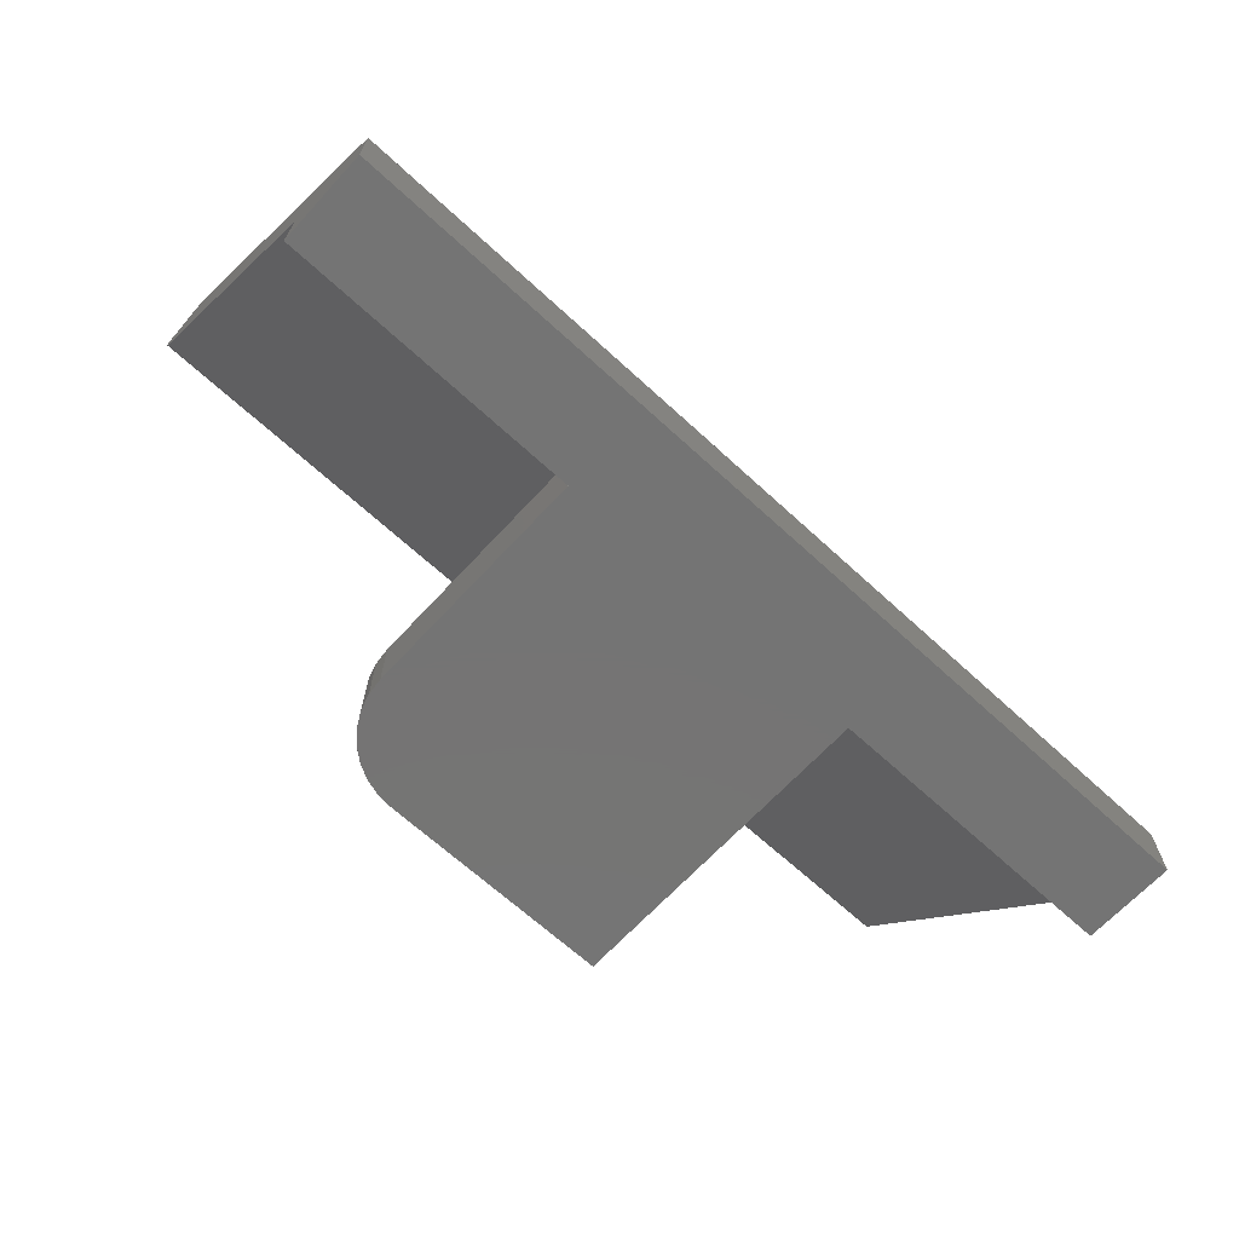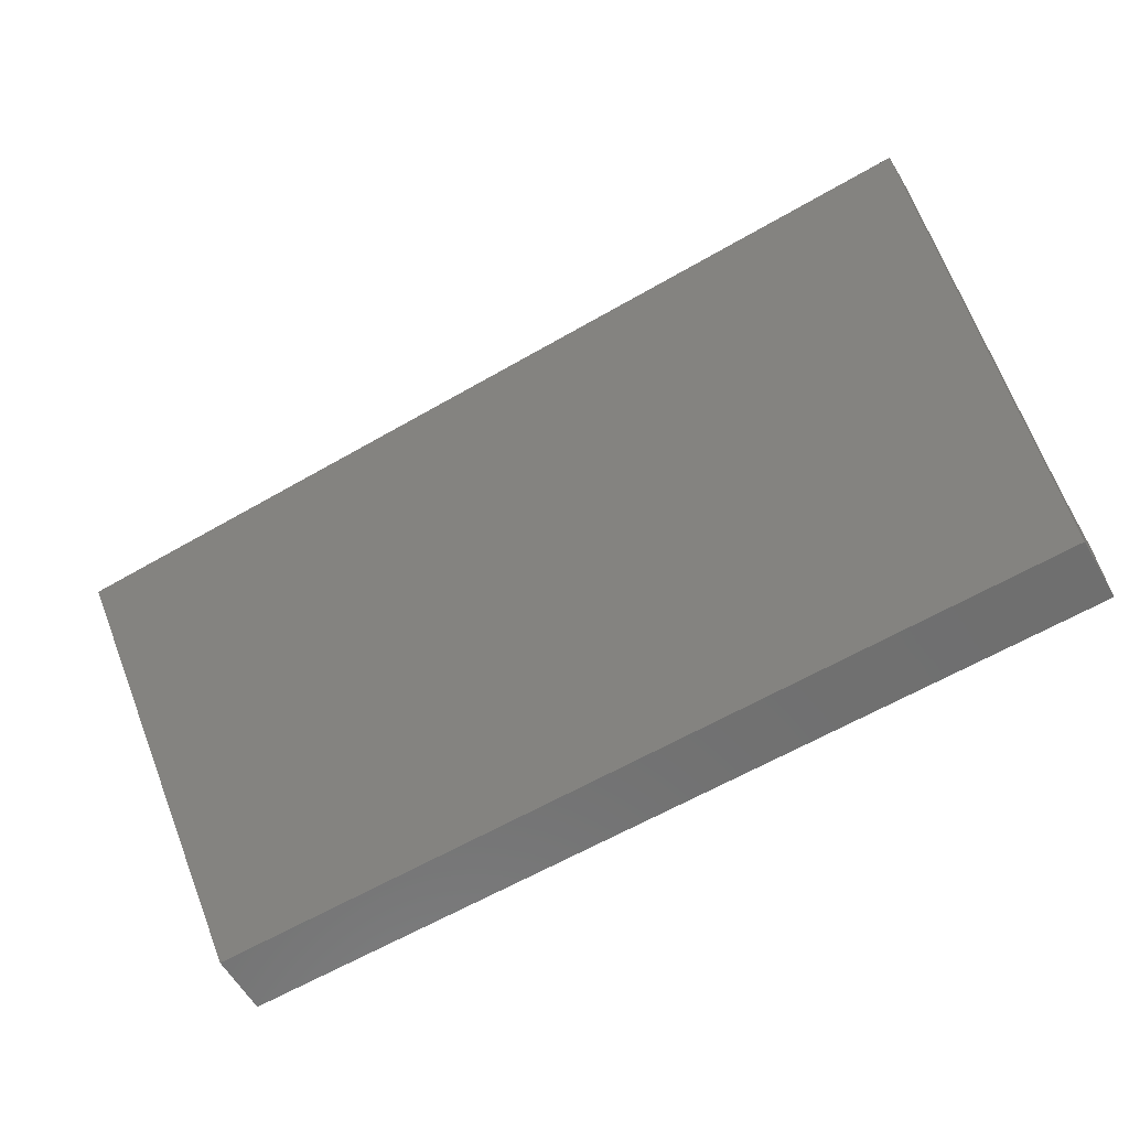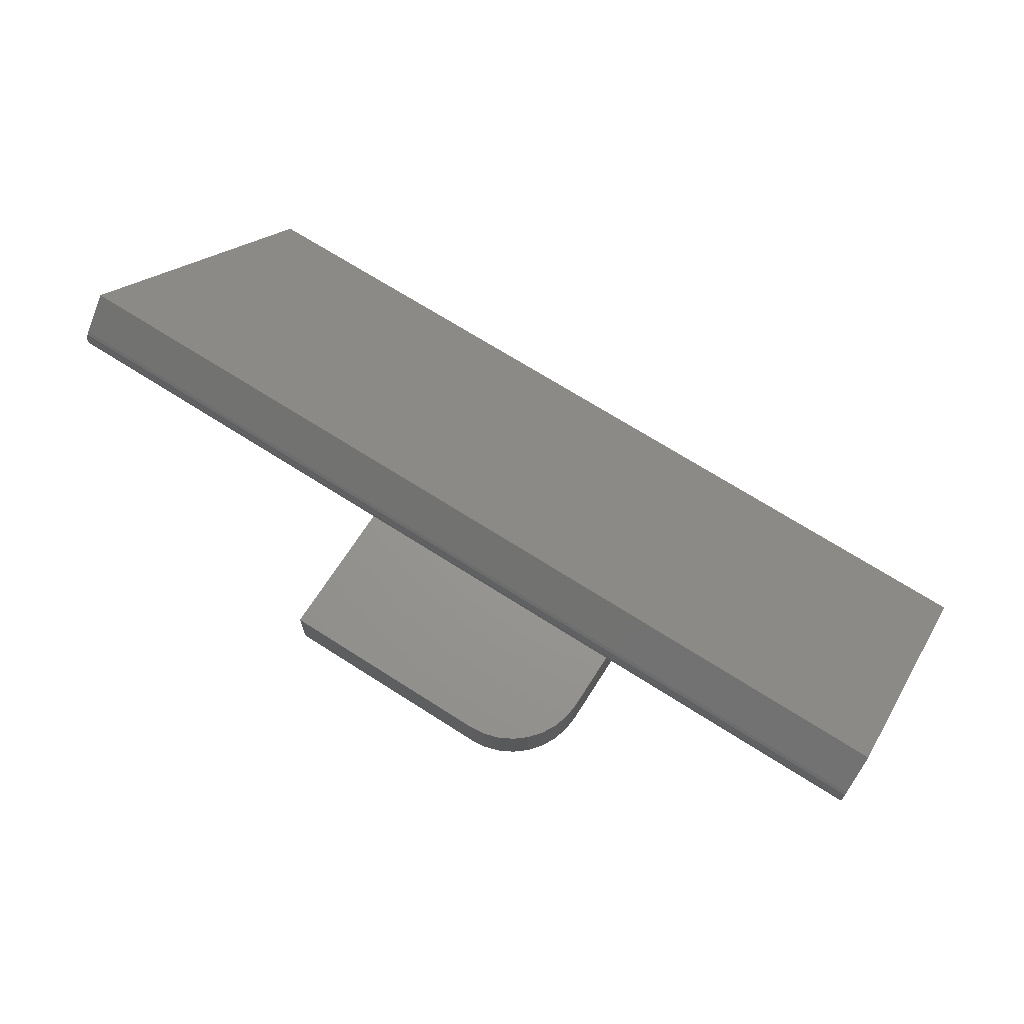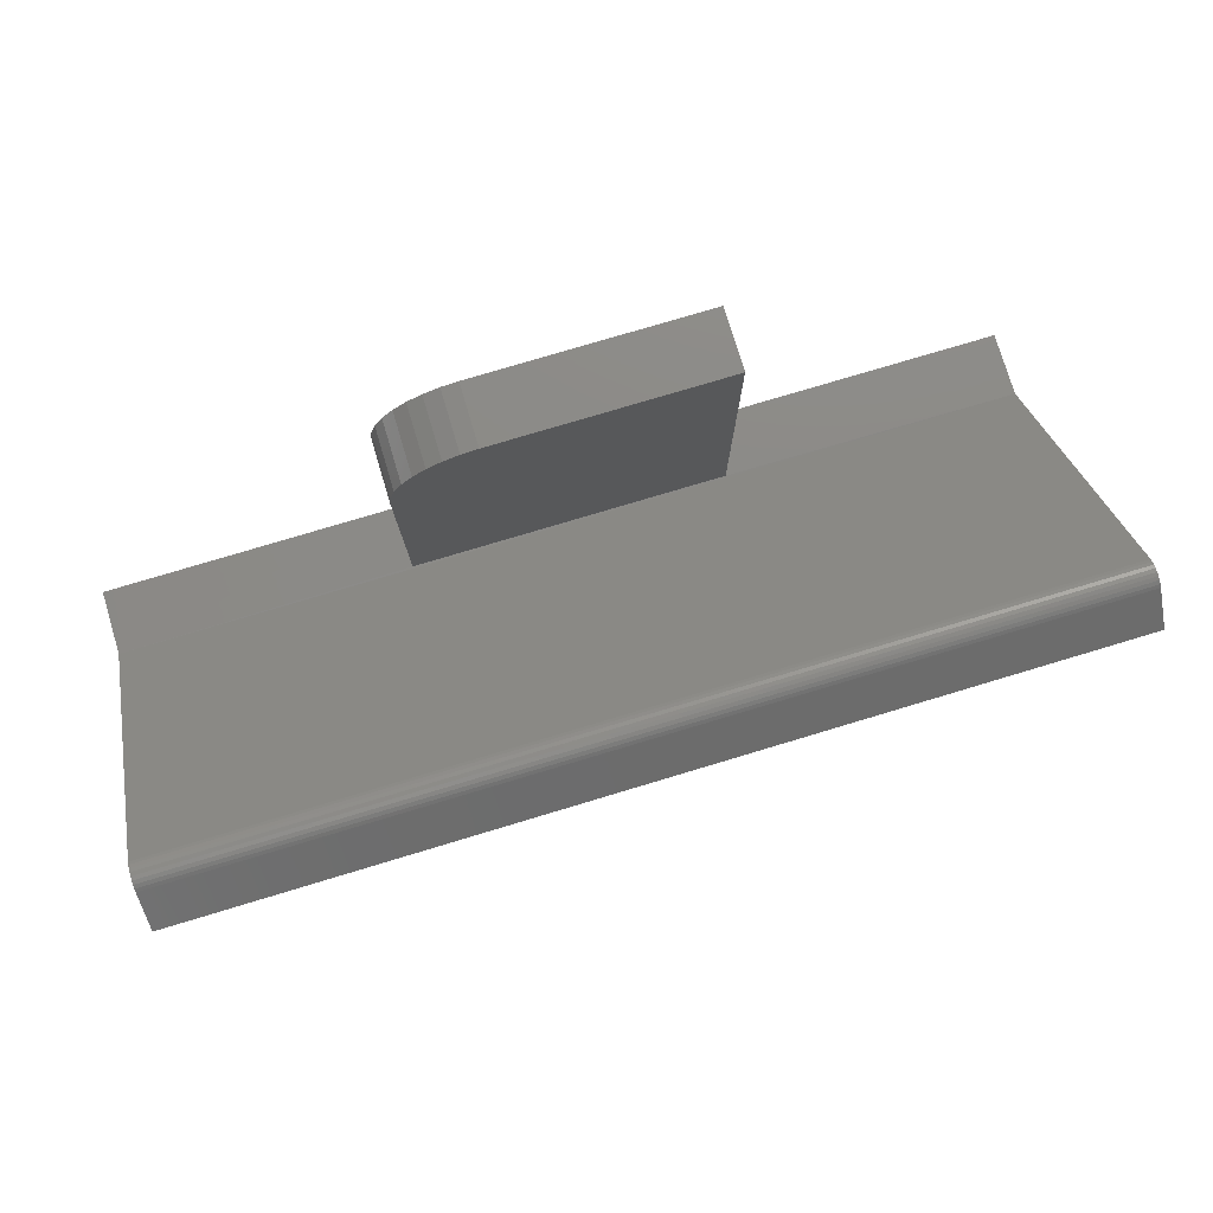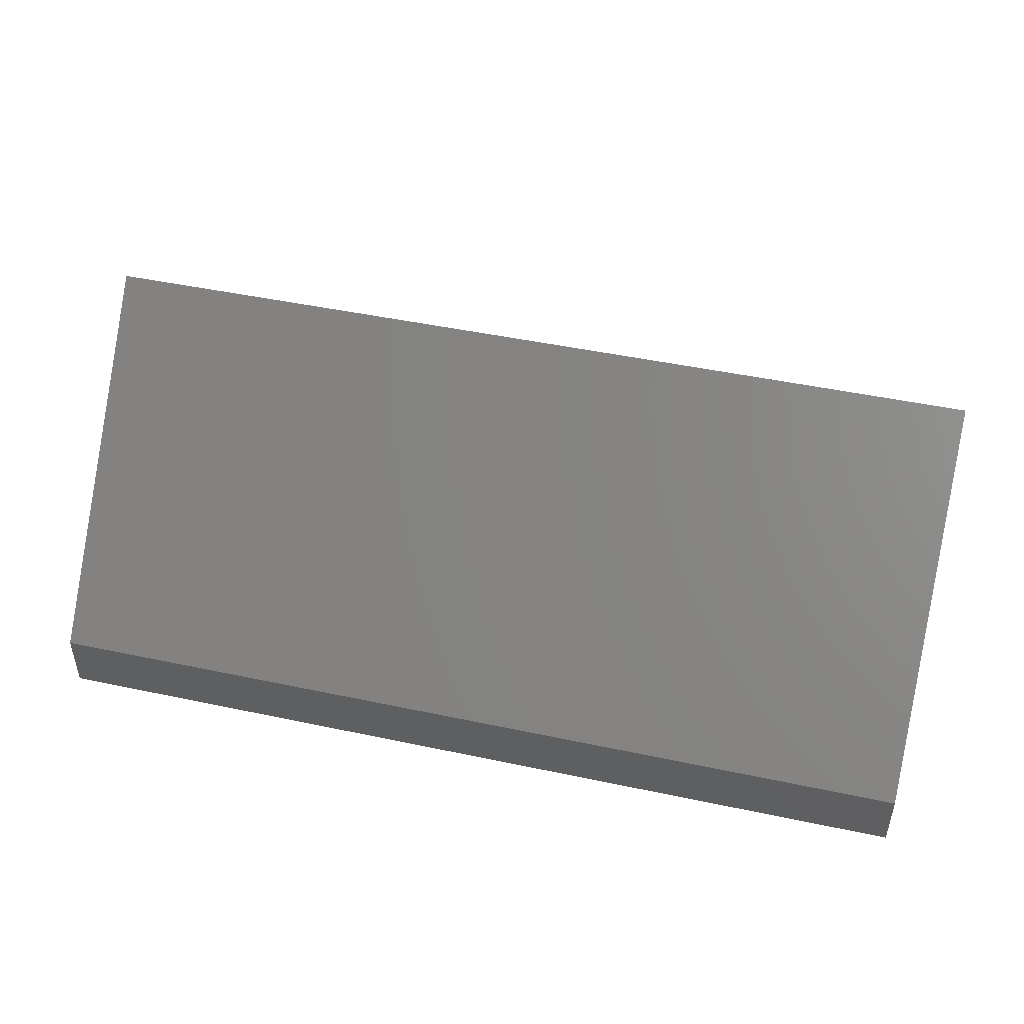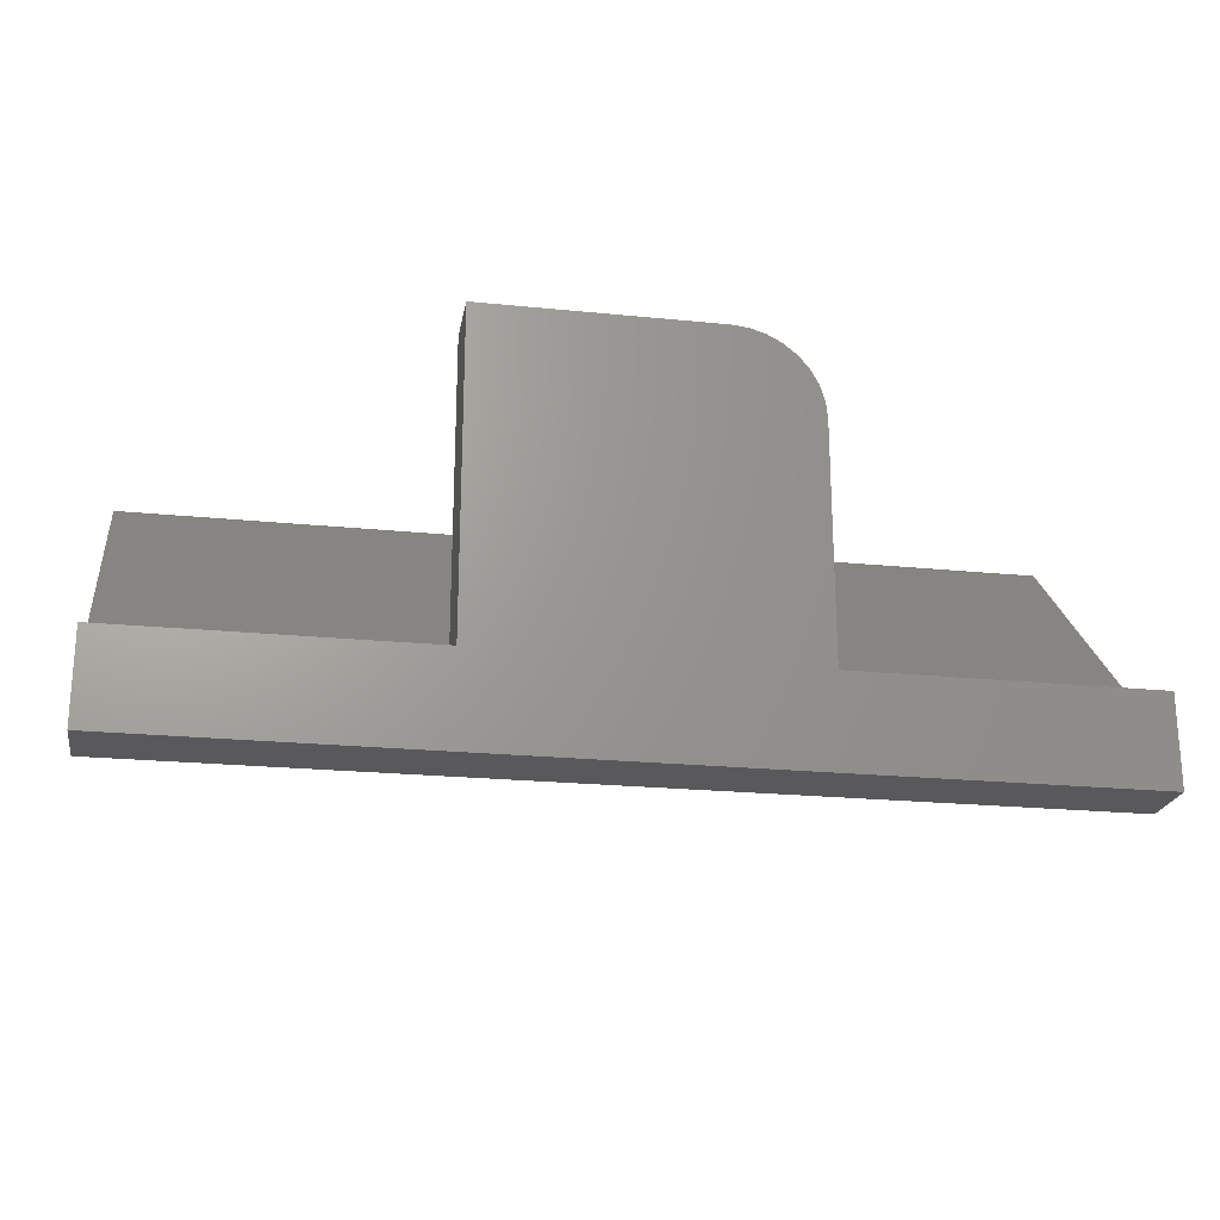
<metadata>
{"format":"stl","ext":"stl","renderer":"f3d","projection":"perspective","resolution":1024,"background":"white","views":[{"elev":-66.7,"azim":-42.7,"up":"+Z"},{"elev":-61.6,"azim":30.5,"up":"+Y"},{"elev":69.3,"azim":-147.4,"up":"+Z"},{"elev":77.5,"azim":-16.7,"up":"+Y"},{"elev":47.1,"azim":13.5,"up":"+Z"},{"elev":-22.3,"azim":170.1,"up":"+Y"}]}
</metadata>
<code>
# stl→obj: 52 verts, 100 faces
v 0.75 0.1129 0.5339
v 0.75 0.1197 0.5238
v 0.75 0.1168 0.5291
v 0.75 0.06086 0.5859
v 0.75 -0.4141 0.1049
v 0.75 0.1131 0.4898
v 0.75 0.1169 0.4946
v 0.75 0.1198 0.5
v 0.75 0.1215 0.5058
v 0.75 0.1221 0.5119
v 0.75 0.1215 0.5179
v 0.75 -0.4141 0
v 0.75 -0.266 -9.064e-18
v 0.75 -0.266 0.1049
v -0.75 0.1168 0.5291
v -0.75 0.1197 0.5238
v -0.75 0.1129 0.5339
v -0.75 0.06086 0.5859
v -0.75 0.1215 0.5179
v -0.75 0.1221 0.5119
v -0.75 0.1215 0.5058
v -0.75 0.1198 0.5
v -0.75 0.1169 0.4946
v -0.75 0.1131 0.4898
v -0.75 -0.4141 0.1049
v -0.75 -0.266 0.1049
v -0.75 -0.266 -9.064e-18
v -0.75 -0.4141 0
v 0.2578 0.2578 0
v 0.2578 -0.2656 0
v -0.2656 -0.266 0
v -0.2656 0.1172 0
v -0.2629 0.1446 0
v -0.2549 0.171 0
v -0.2419 0.1953 0
v -0.2244 0.2166 0
v -0.2031 0.2341 0
v -0.1788 0.2471 0
v -0.1524 0.2551 0
v -0.125 0.2578 0
v 0.2578 -0.2656 0.1016
v -0.2656 -0.2656 0.1016
v 0.2578 0.2578 0.1016
v -0.125 0.2578 0.1016
v -0.1524 0.2551 0.1016
v -0.1788 0.2471 0.1016
v -0.2031 0.2341 0.1016
v -0.2244 0.2166 0.1016
v -0.2419 0.1953 0.1016
v -0.2549 0.171 0.1016
v -0.2629 0.1446 0.1016
v -0.2656 0.1172 0.1016
f 1 2 3
f 4 5 6
f 4 6 7
f 4 7 8
f 4 8 9
f 4 9 10
f 4 10 11
f 4 11 2
f 4 2 1
f 12 13 5
f 5 13 14
f 5 14 6
f 15 16 17
f 18 17 16
f 18 16 19
f 18 19 20
f 18 20 21
f 18 21 22
f 18 22 23
f 18 23 24
f 18 24 25
f 24 26 25
f 25 26 27
f 25 27 28
f 17 18 1
f 1 18 4
f 26 24 14
f 14 24 6
f 17 1 15
f 15 1 3
f 15 3 16
f 16 3 2
f 16 2 19
f 19 2 11
f 19 11 20
f 20 11 10
f 20 10 21
f 21 10 9
f 21 9 22
f 22 9 8
f 22 8 23
f 23 8 7
f 23 7 24
f 24 7 6
f 29 30 31
f 29 31 32
f 29 32 33
f 29 33 34
f 29 34 35
f 29 35 36
f 29 36 37
f 29 37 38
f 29 38 39
f 29 39 40
f 28 27 31
f 28 31 30
f 28 30 13
f 28 13 12
f 25 28 5
f 5 28 12
f 14 13 30
f 14 30 41
f 14 41 42
f 14 42 26
f 27 26 31
f 31 26 42
f 43 44 45
f 43 45 46
f 43 46 47
f 43 47 48
f 43 48 49
f 43 49 50
f 43 50 51
f 43 51 52
f 43 52 42
f 43 42 41
f 52 32 42
f 42 32 31
f 41 30 43
f 43 30 29
f 18 25 4
f 4 25 5
f 43 29 44
f 44 29 40
f 32 52 33
f 33 52 51
f 33 51 34
f 34 51 50
f 34 50 35
f 35 50 49
f 35 49 36
f 36 49 48
f 36 48 37
f 37 48 47
f 37 47 38
f 38 47 46
f 38 46 39
f 39 46 45
f 39 45 40
f 40 45 44

</code>
